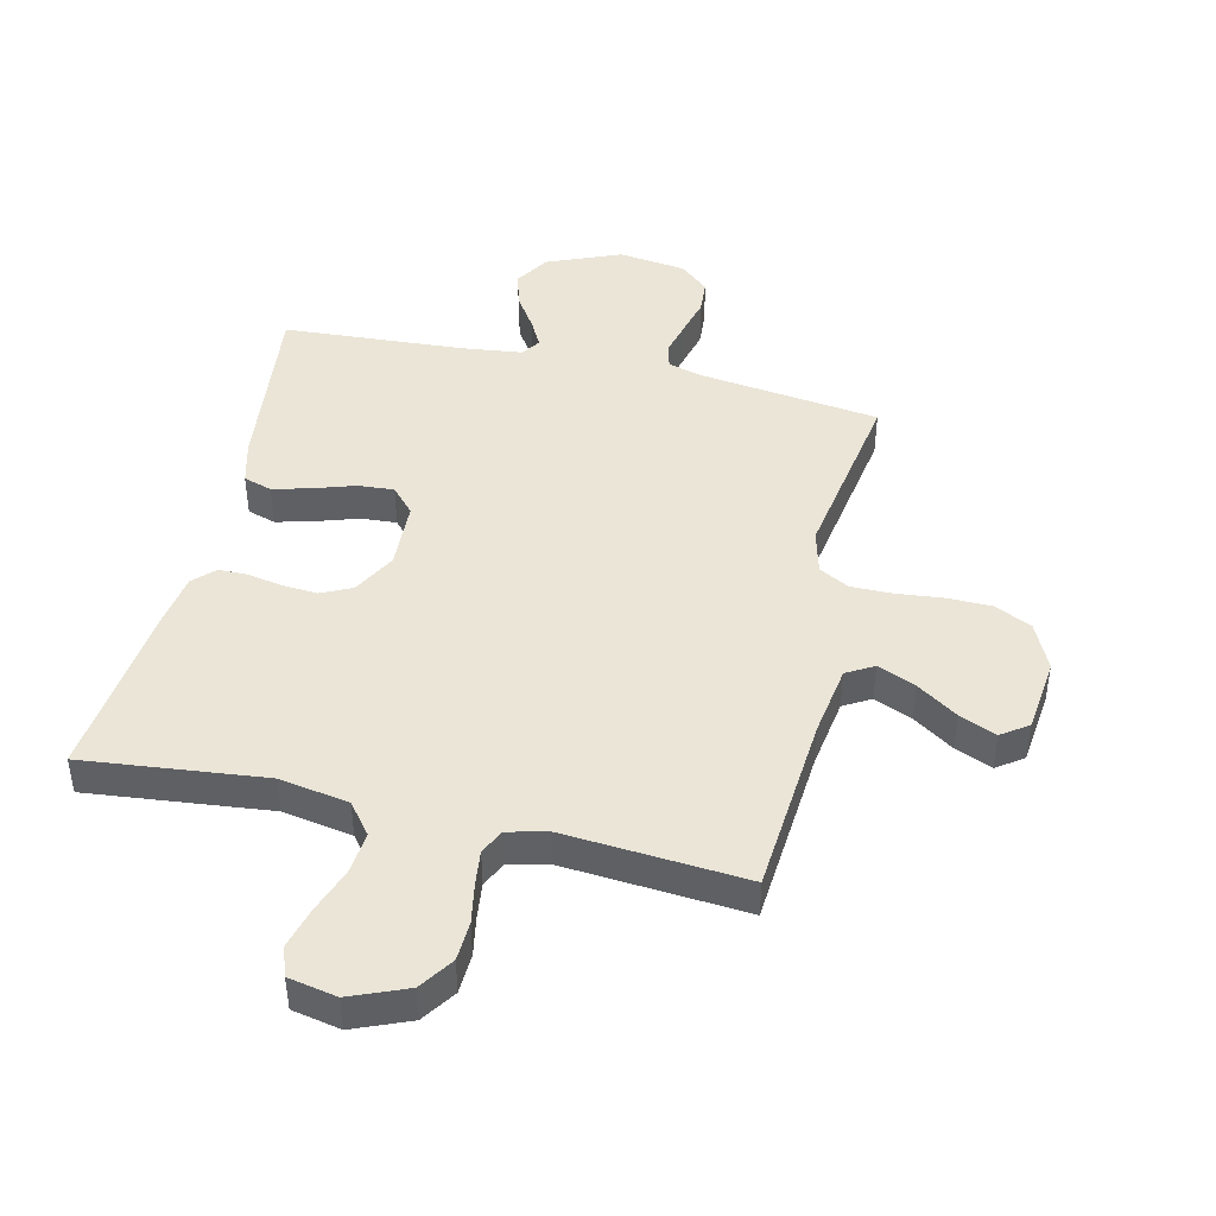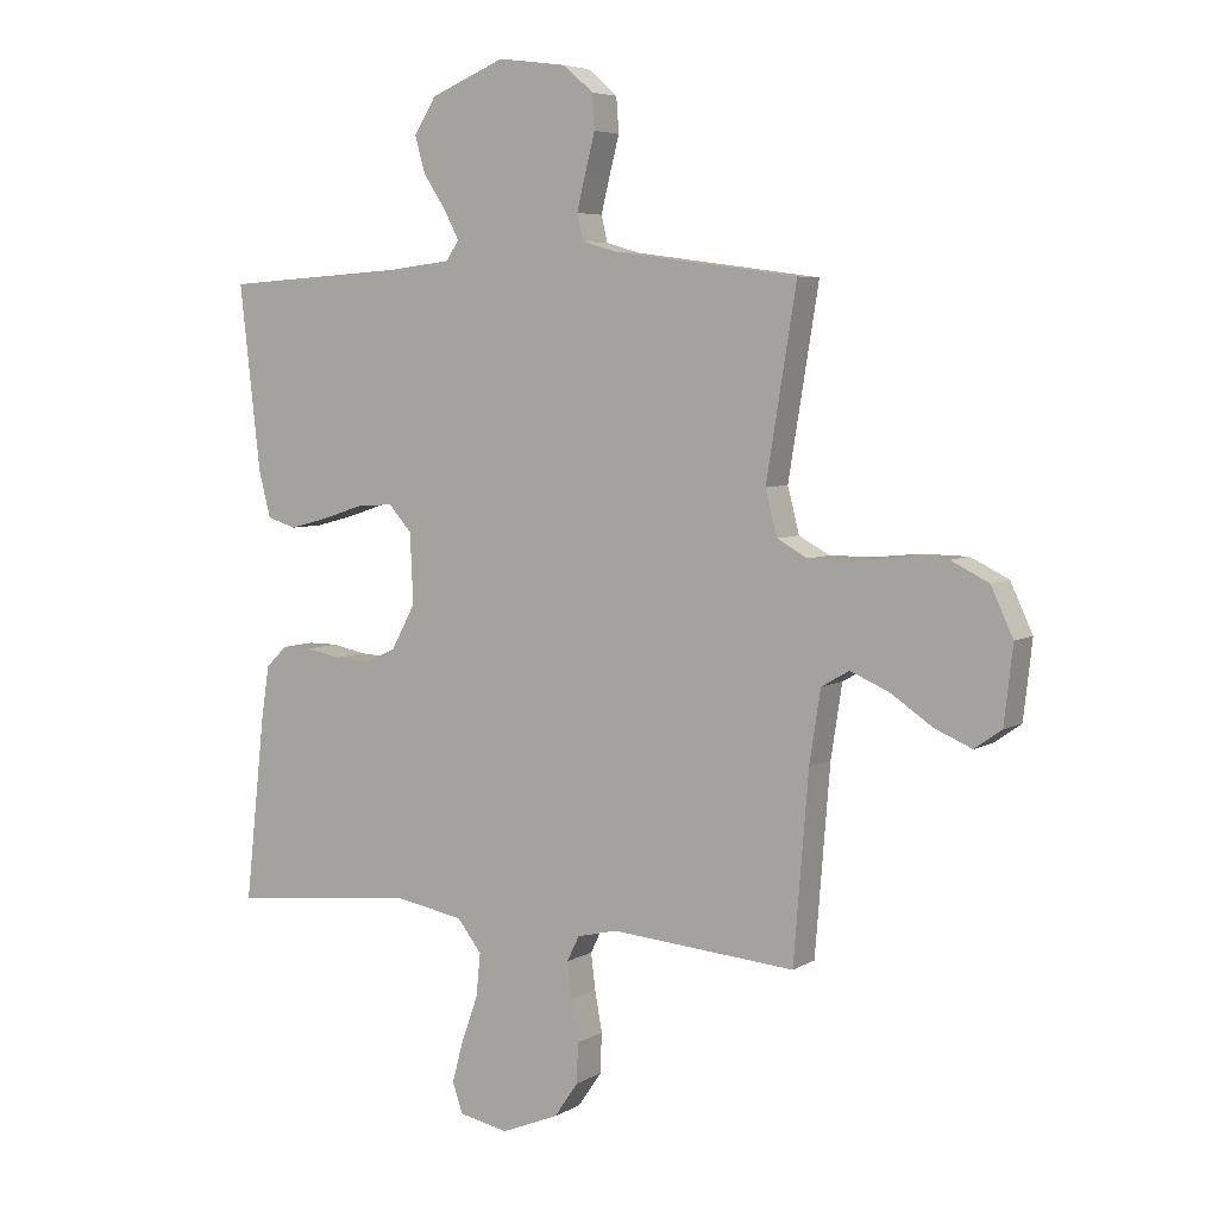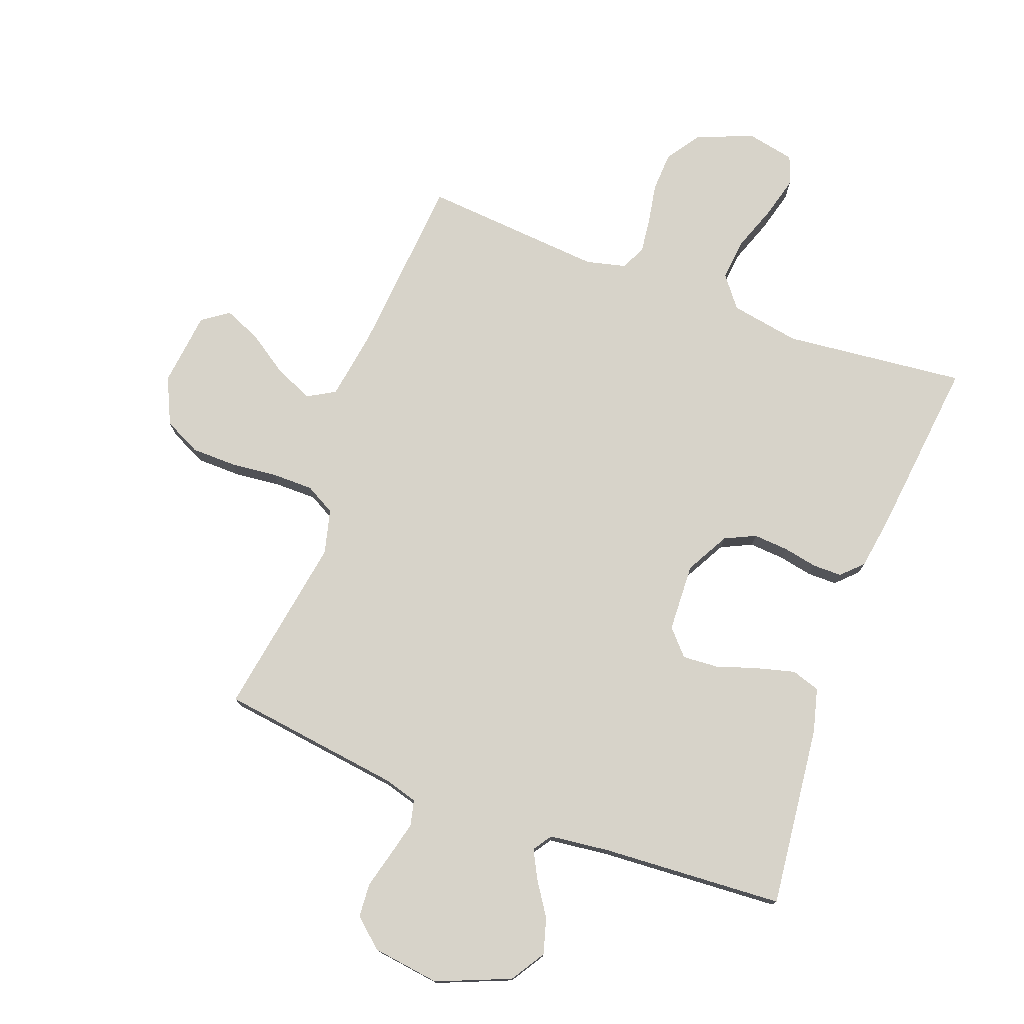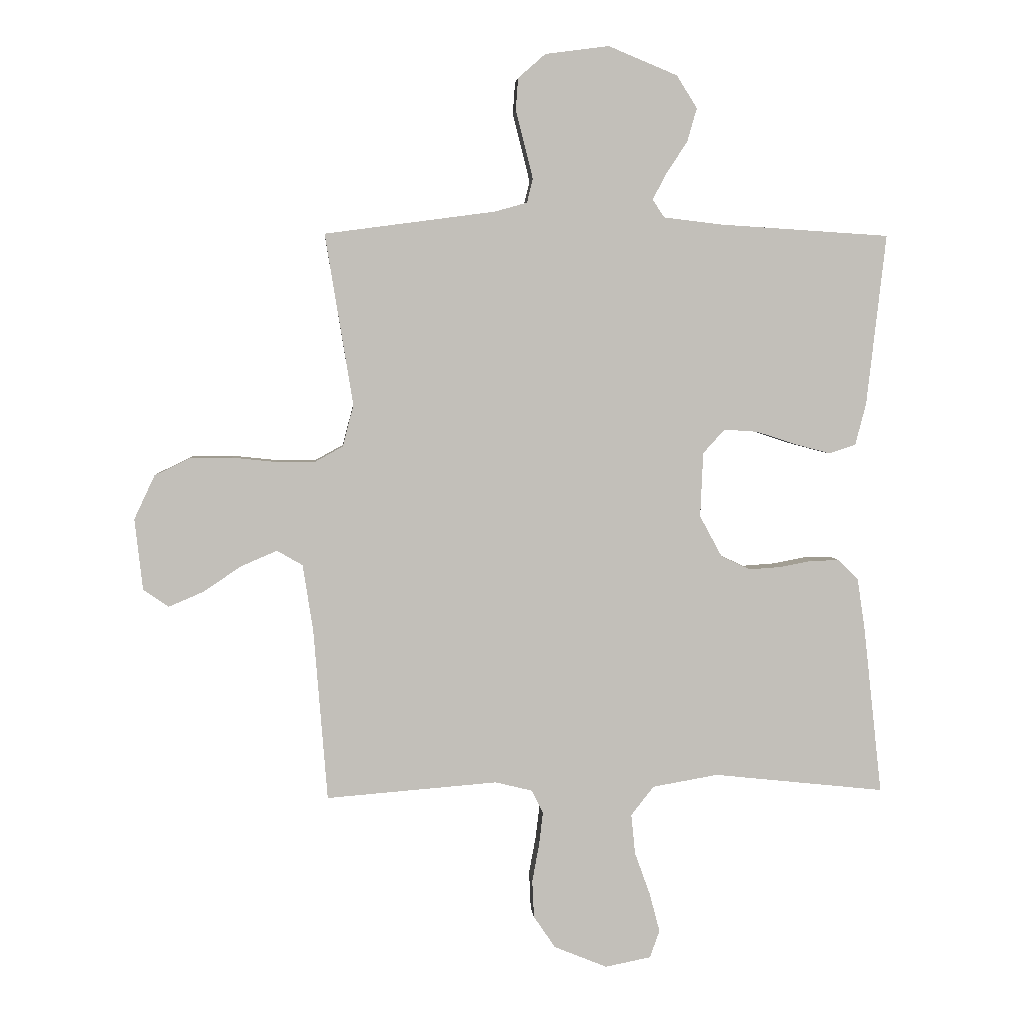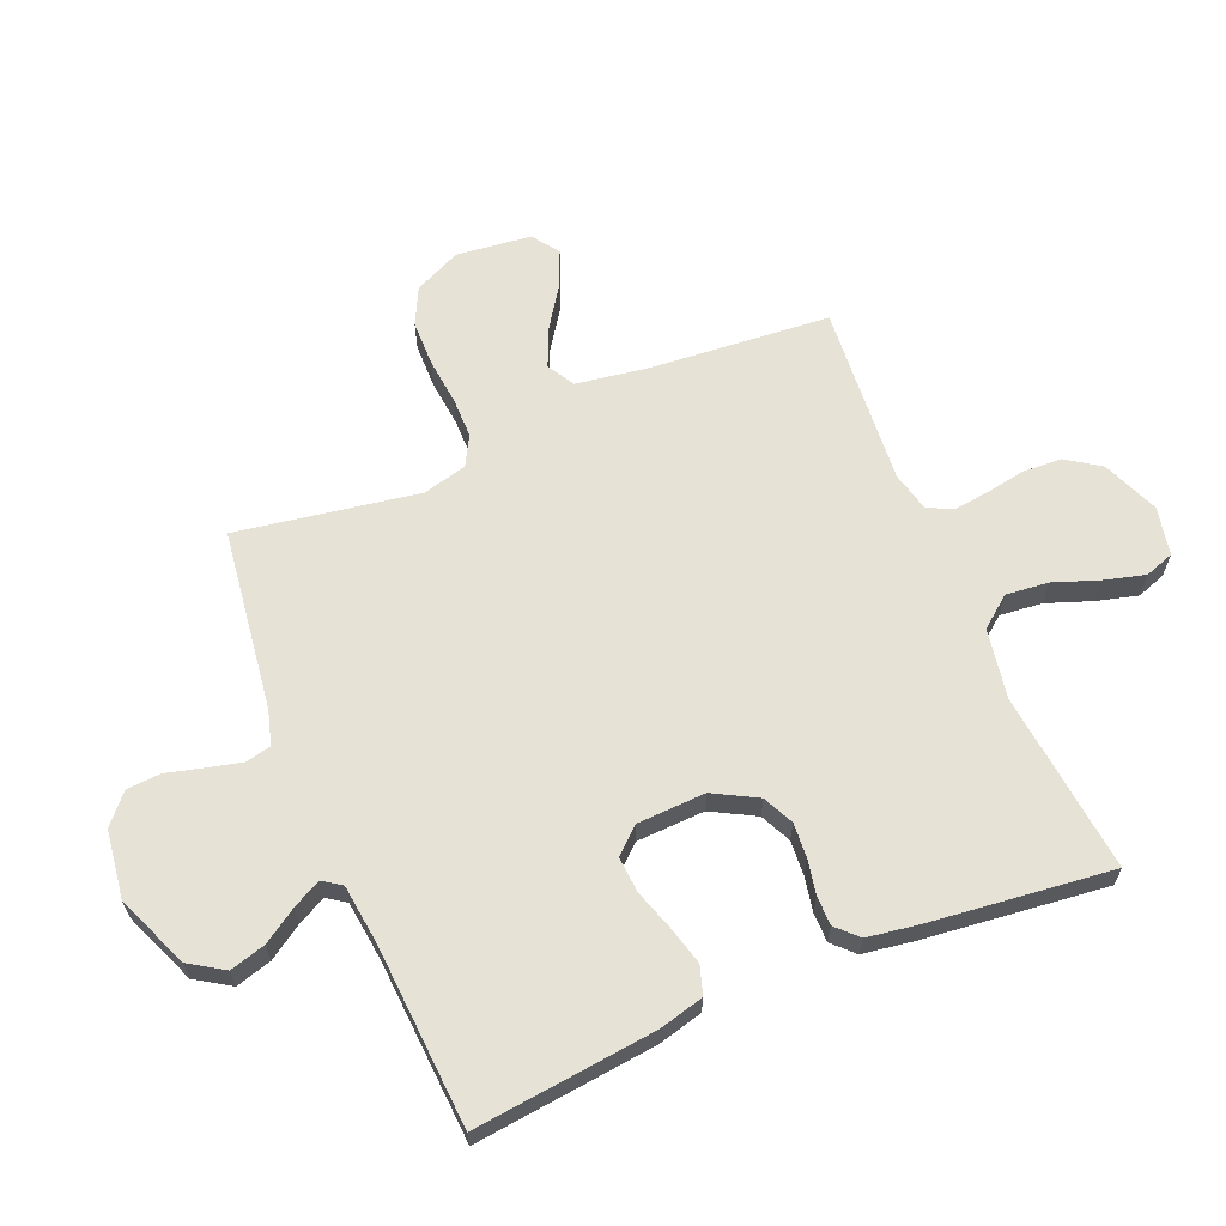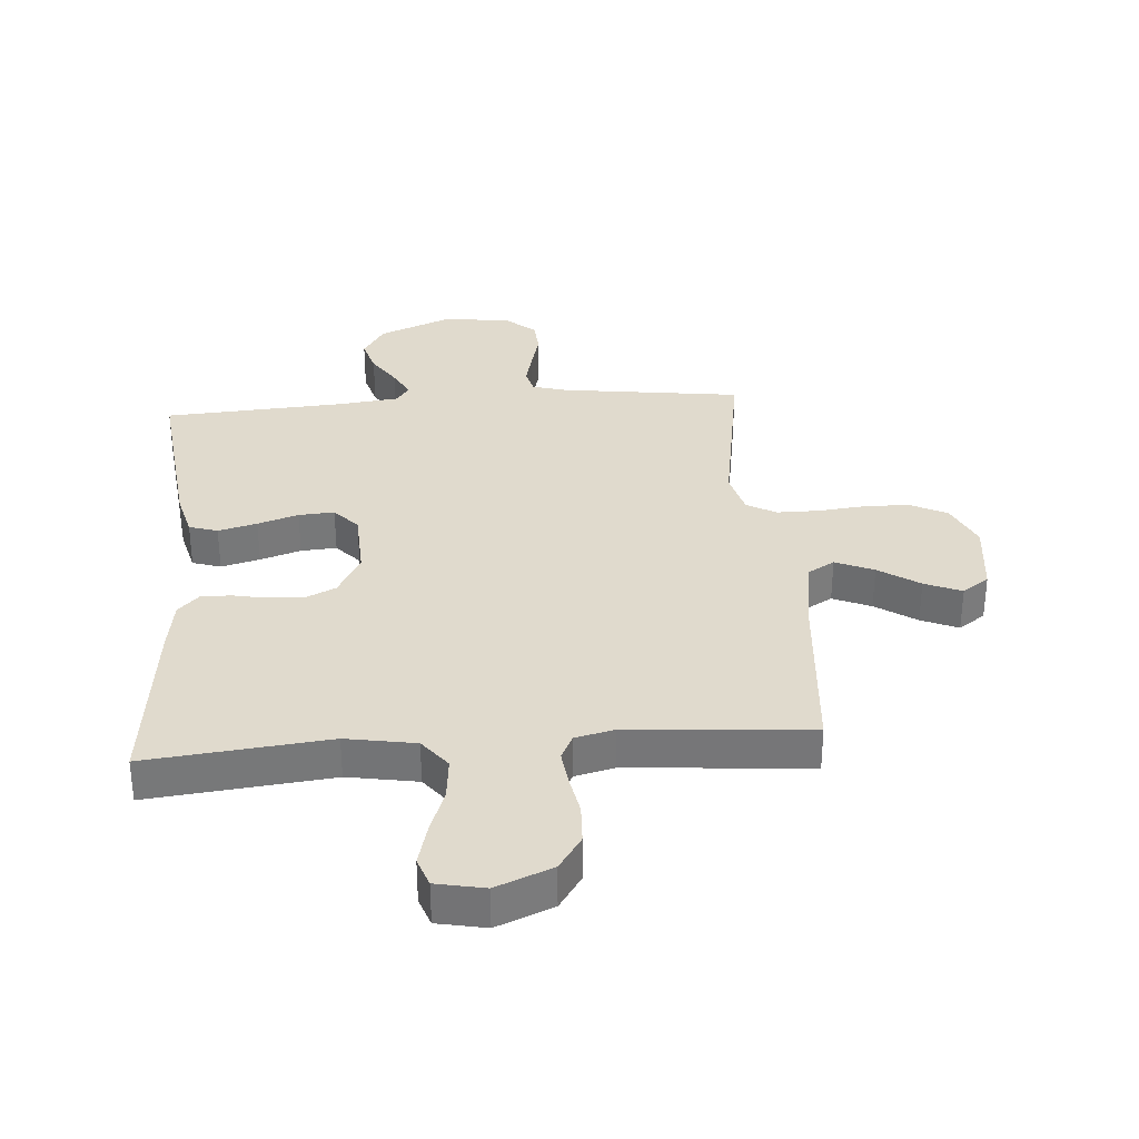
<metadata>
{"format":"obj","ext":"obj","renderer":"f3d","projection":"perspective","resolution":1024,"background":"white","views":[{"elev":44.3,"azim":-166.9,"up":"+Y"},{"elev":5.6,"azim":-149.1,"up":"+Z"},{"elev":76.2,"azim":20.5,"up":"+Y"},{"elev":4.0,"azim":-4.3,"up":"+Z"},{"elev":63.7,"azim":67.4,"up":"+Y"},{"elev":33.1,"azim":175.7,"up":"+Y"}]}
</metadata>
<code>
v 0.5 0.07 -0.5
v 0.2 0.07 -0.468
v 0.085 0.07 -0.488
v 0.045 0.07 -0.539
v 0.052 0.07 -0.609
v 0.079 0.07 -0.684
v 0.097 0.07 -0.752
v 0.08 0.07 -0.8
v 0 0.07 -0.816
v -0.093 0.07 -0.778
v -0.131 0.07 -0.722
v -0.134 0.07 -0.657
v -0.122 0.07 -0.591
v -0.115 0.07 -0.533
v -0.135 0.07 -0.492
v -0.2 0.07 -0.476
v -0.5 0.07 -0.5
v -0.524 0.07 -0.2
v -0.542 0.07 -0.083
v -0.587 0.07 -0.057
v -0.65 0.07 -0.084
v -0.717 0.07 -0.129
v -0.778 0.07 -0.155
v -0.822 0.07 -0.124
v -0.836 0.07 0
v -0.8 0.07 0.077
v -0.739 0.07 0.107
v -0.665 0.07 0.108
v -0.588 0.07 0.1
v -0.519 0.07 0.1
v -0.47 0.07 0.127
v -0.451 0.07 0.2
v -0.5 0.07 0.5
v -0.2 0.07 0.54
v -0.144 0.07 0.556
v -0.134 0.07 0.598
v -0.148 0.07 0.655
v -0.164 0.07 0.717
v -0.16 0.07 0.773
v -0.112 0.07 0.815
v 0 0.07 0.83
v 0.121 0.07 0.78
v 0.157 0.07 0.723
v 0.14 0.07 0.664
v 0.103 0.07 0.608
v 0.079 0.07 0.562
v 0.1 0.07 0.531
v 0.2 0.07 0.519
v 0.5 0.07 0.5
v 0.466 0.07 0.2
v 0.447 0.07 0.127
v 0.4 0.07 0.112
v 0.336 0.07 0.129
v 0.269 0.07 0.151
v 0.21 0.07 0.155
v 0.172 0.07 0.113
v 0.167 0.07 0
v 0.206 0.07 -0.072
v 0.257 0.07 -0.096
v 0.315 0.07 -0.092
v 0.371 0.07 -0.081
v 0.42 0.07 -0.081
v 0.454 0.07 -0.115
v 0.467 0.07 -0.2
v 0.5 0 -0.5
v 0.2 0 -0.468
v 0.085 0 -0.488
v 0.045 0 -0.539
v 0.052 0 -0.609
v 0.079 0 -0.684
v 0.097 0 -0.752
v 0.08 0 -0.8
v 0 0 -0.816
v -0.093 0 -0.778
v -0.131 0 -0.722
v -0.134 0 -0.657
v -0.122 0 -0.591
v -0.115 0 -0.533
v -0.135 0 -0.492
v -0.2 0 -0.476
v -0.5 0 -0.5
v -0.524 0 -0.2
v -0.542 0 -0.083
v -0.587 0 -0.057
v -0.65 0 -0.084
v -0.717 0 -0.129
v -0.778 0 -0.155
v -0.822 0 -0.124
v -0.836 0 0
v -0.8 0 0.077
v -0.739 0 0.107
v -0.665 0 0.108
v -0.588 0 0.1
v -0.519 0 0.1
v -0.47 0 0.127
v -0.451 0 0.2
v -0.5 0 0.5
v -0.2 0 0.54
v -0.144 0 0.556
v -0.134 0 0.598
v -0.148 0 0.655
v -0.164 0 0.717
v -0.16 0 0.773
v -0.112 0 0.815
v 0 0 0.83
v 0.121 0 0.78
v 0.157 0 0.723
v 0.14 0 0.664
v 0.103 0 0.608
v 0.079 0 0.562
v 0.1 0 0.531
v 0.2 0 0.519
v 0.5 0 0.5
v 0.466 0 0.2
v 0.447 0 0.127
v 0.4 0 0.112
v 0.336 0 0.129
v 0.269 0 0.151
v 0.21 0 0.155
v 0.172 0 0.113
v 0.167 0 0
v 0.206 0 -0.072
v 0.257 0 -0.096
v 0.315 0 -0.092
v 0.371 0 -0.081
v 0.42 0 -0.081
v 0.454 0 -0.115
v 0.467 0 -0.2
f 64 1 2
f 63 64 2
f 62 63 2
f 61 62 2
f 60 61 2
f 59 60 2 3
f 58 59 3 4
f 57 58 4
f 56 57 4
f 52 53 54
f 51 52 54
f 50 51 54
f 49 50 54
f 48 49 54
f 47 48 54 55
f 46 47 55 56
f 43 44 45
f 42 43 45
f 41 42 45
f 40 41 45
f 39 40 45
f 38 39 45
f 37 38 45
f 36 37 45 46
f 46 56 4
f 36 46 4
f 35 36 4
f 32 33 34
f 35 4 5
f 34 35 5
f 32 34 5
f 31 32 5
f 27 28 29
f 26 27 29
f 25 26 29
f 24 25 29
f 23 24 29
f 22 23 29
f 21 22 29
f 20 21 29 30
f 19 20 30 31
f 16 17 18
f 18 19 31
f 16 18 31
f 15 16 31
f 11 12 13
f 10 11 13
f 9 10 13
f 8 9 13
f 7 8 13
f 6 7 13
f 5 6 13
f 5 13 14
f 15 31 5
f 5 14 15
f 66 65 128
f 66 128 127
f 66 127 126
f 66 126 125
f 66 125 124
f 67 66 124 123
f 68 67 123 122
f 68 122 121
f 68 121 120
f 118 117 116
f 118 116 115
f 118 115 114
f 118 114 113
f 118 113 112
f 119 118 112 111
f 120 119 111 110
f 109 108 107
f 109 107 106
f 109 106 105
f 109 105 104
f 109 104 103
f 109 103 102
f 109 102 101
f 110 109 101 100
f 68 120 110
f 68 110 100
f 68 100 99
f 98 97 96
f 69 68 99
f 69 99 98
f 69 98 96
f 69 96 95
f 93 92 91
f 93 91 90
f 93 90 89
f 93 89 88
f 93 88 87
f 93 87 86
f 93 86 85
f 94 93 85 84
f 95 94 84 83
f 82 81 80
f 95 83 82
f 95 82 80
f 95 80 79
f 77 76 75
f 77 75 74
f 77 74 73
f 77 73 72
f 77 72 71
f 77 71 70
f 77 70 69
f 78 77 69
f 69 95 79
f 79 78 69
f 1 65 66 2
f 2 66 67 3
f 3 67 68 4
f 4 68 69 5
f 5 69 70 6
f 6 70 71 7
f 7 71 72 8
f 8 72 73 9
f 9 73 74 10
f 10 74 75 11
f 11 75 76 12
f 12 76 77 13
f 13 77 78 14
f 14 78 79 15
f 15 79 80 16
f 16 80 81 17
f 17 81 82 18
f 18 82 83 19
f 19 83 84 20
f 20 84 85 21
f 21 85 86 22
f 22 86 87 23
f 23 87 88 24
f 24 88 89 25
f 25 89 90 26
f 26 90 91 27
f 27 91 92 28
f 28 92 93 29
f 29 93 94 30
f 30 94 95 31
f 31 95 96 32
f 32 96 97 33
f 33 97 98 34
f 34 98 99 35
f 35 99 100 36
f 36 100 101 37
f 37 101 102 38
f 38 102 103 39
f 39 103 104 40
f 40 104 105 41
f 41 105 106 42
f 42 106 107 43
f 43 107 108 44
f 44 108 109 45
f 45 109 110 46
f 46 110 111 47
f 47 111 112 48
f 48 112 113 49
f 49 113 114 50
f 50 114 115 51
f 51 115 116 52
f 52 116 117 53
f 53 117 118 54
f 54 118 119 55
f 55 119 120 56
f 56 120 121 57
f 57 121 122 58
f 58 122 123 59
f 59 123 124 60
f 60 124 125 61
f 61 125 126 62
f 62 126 127 63
f 63 127 128 64
f 64 128 65 1

</code>
